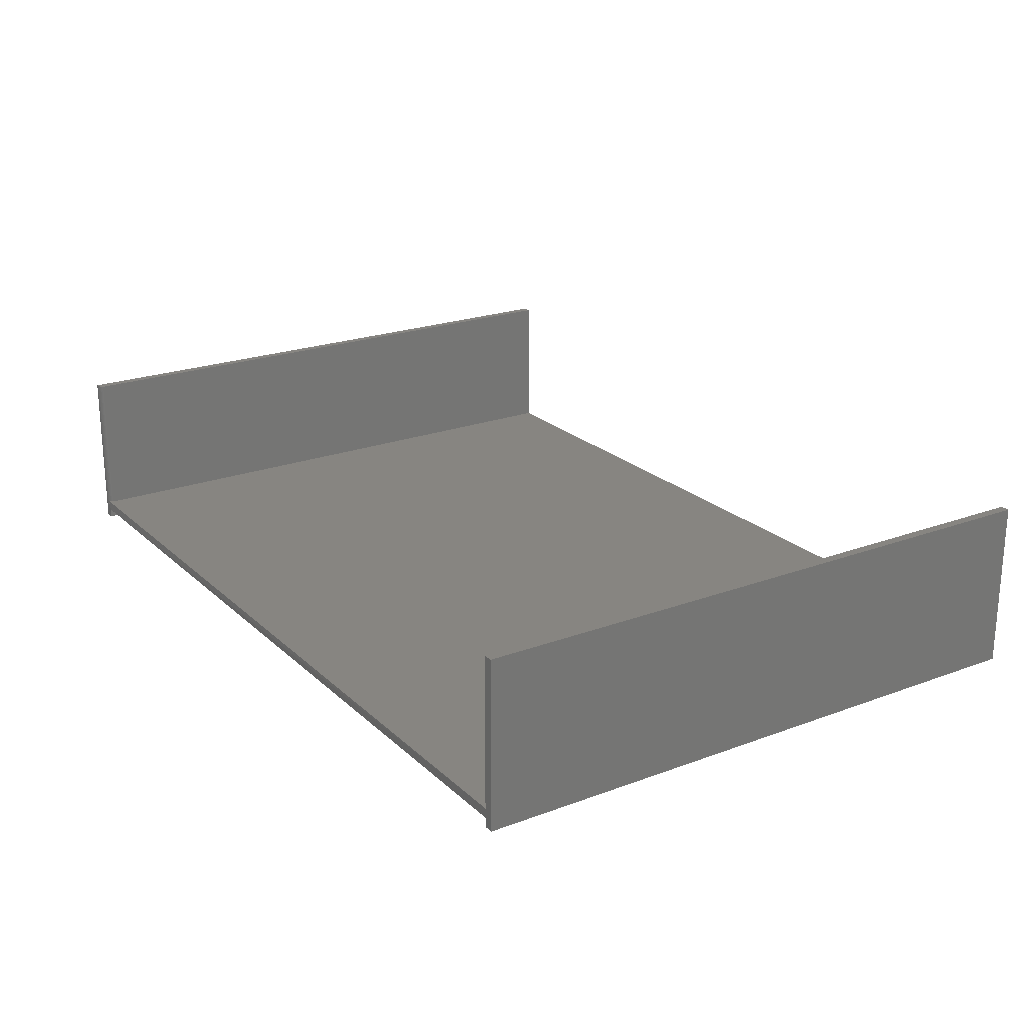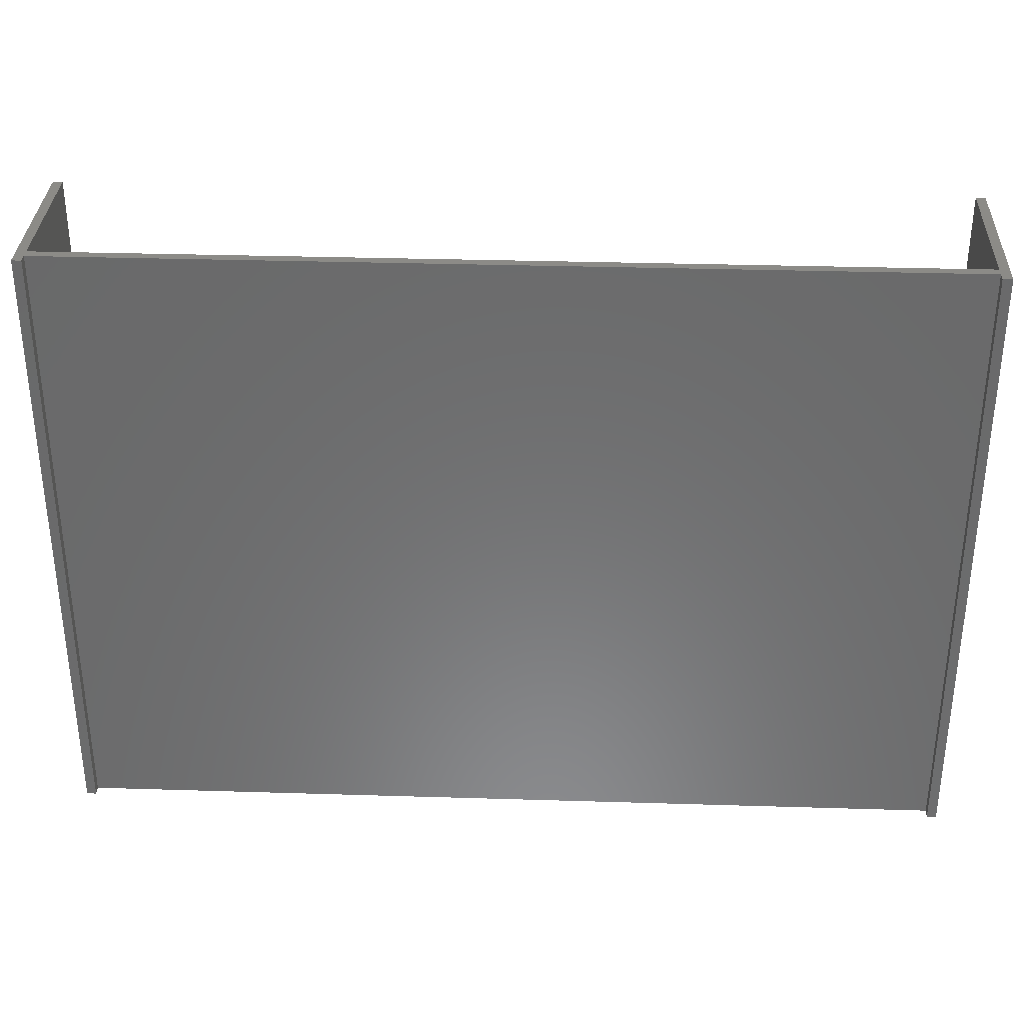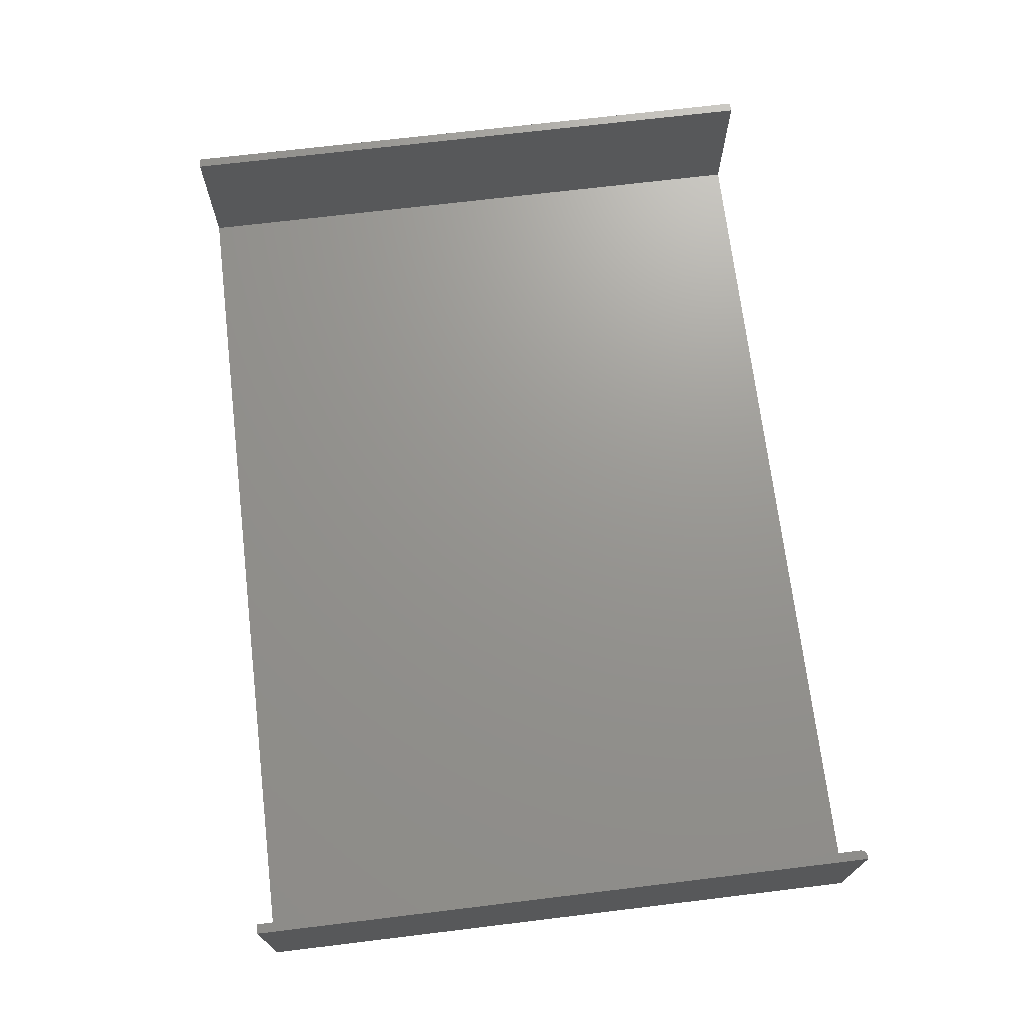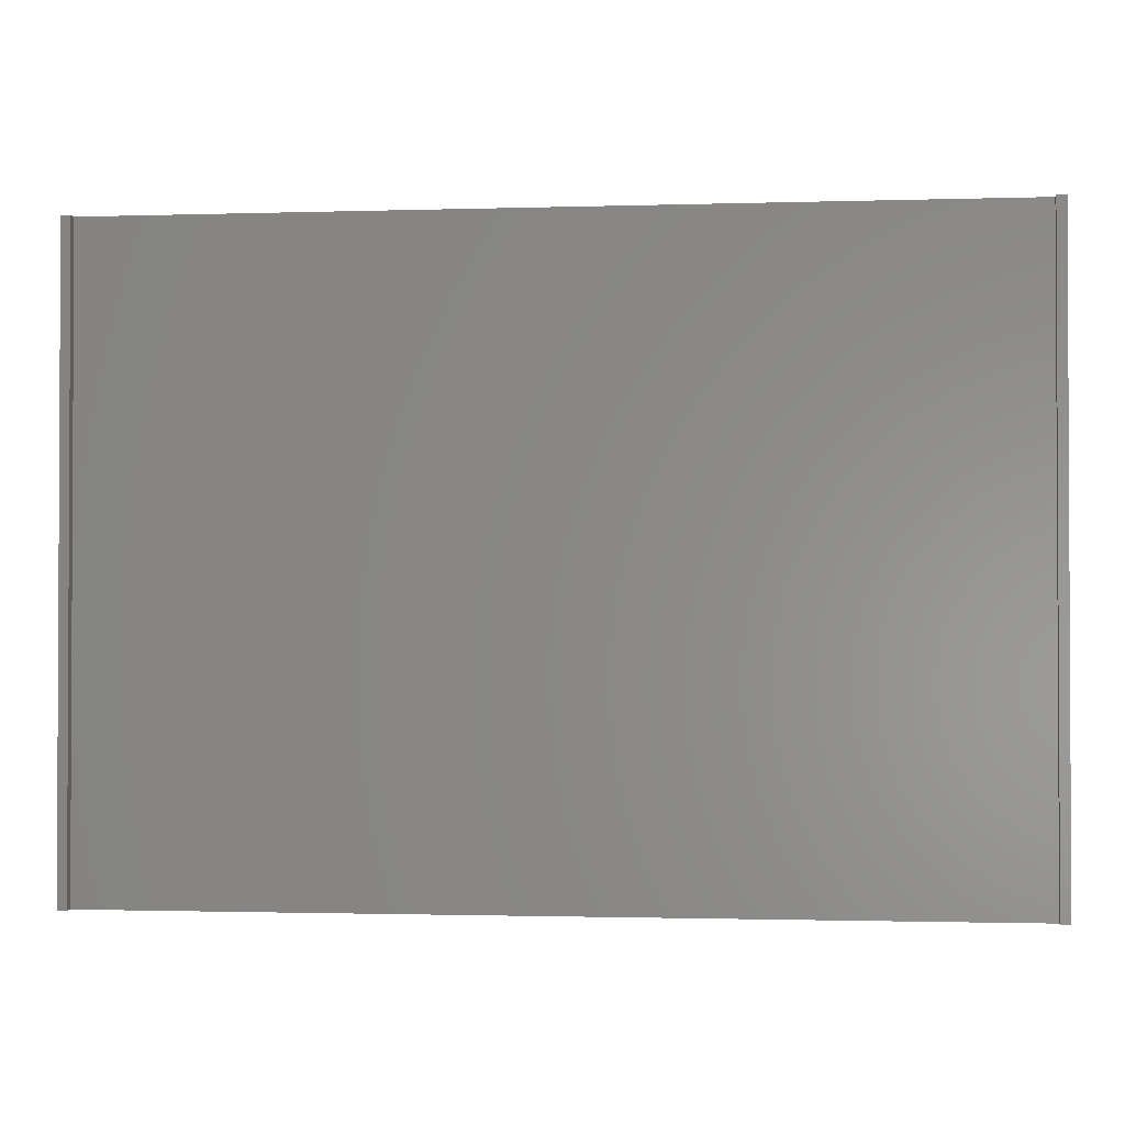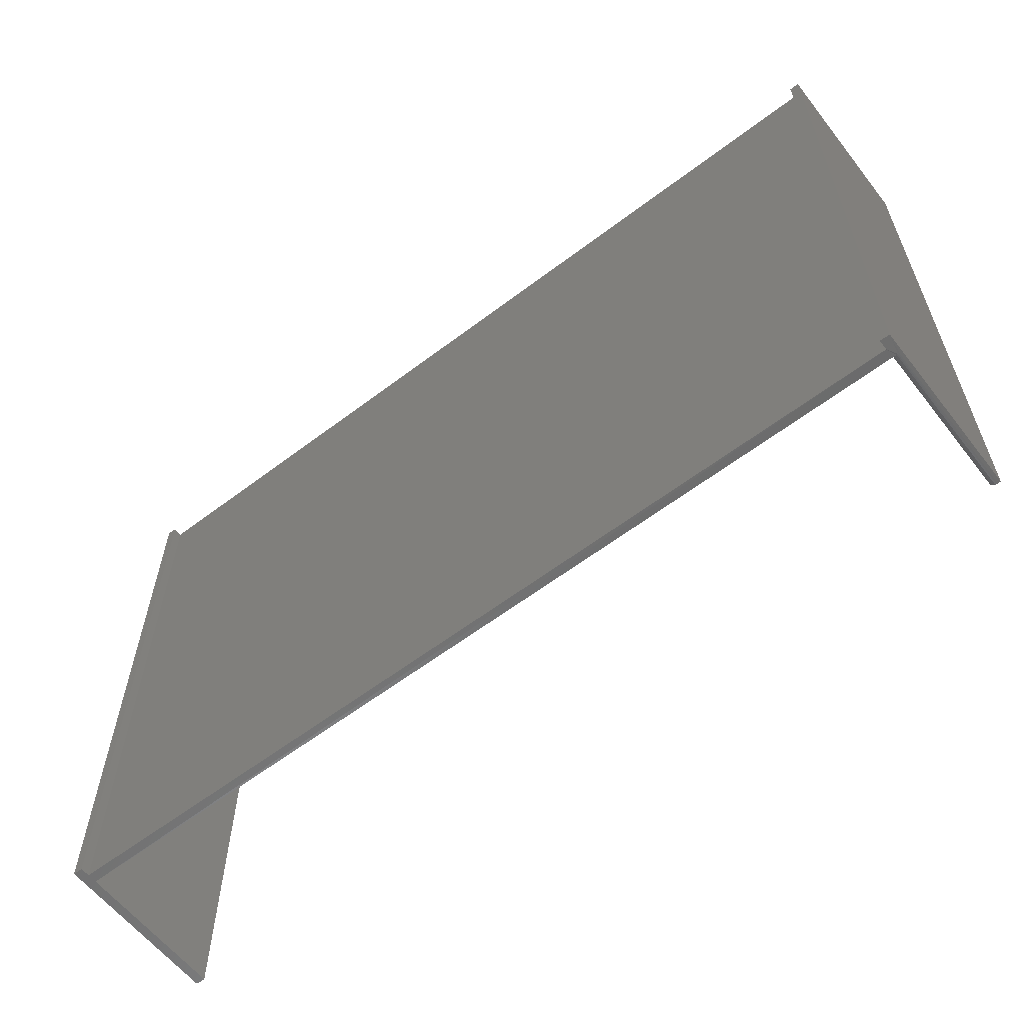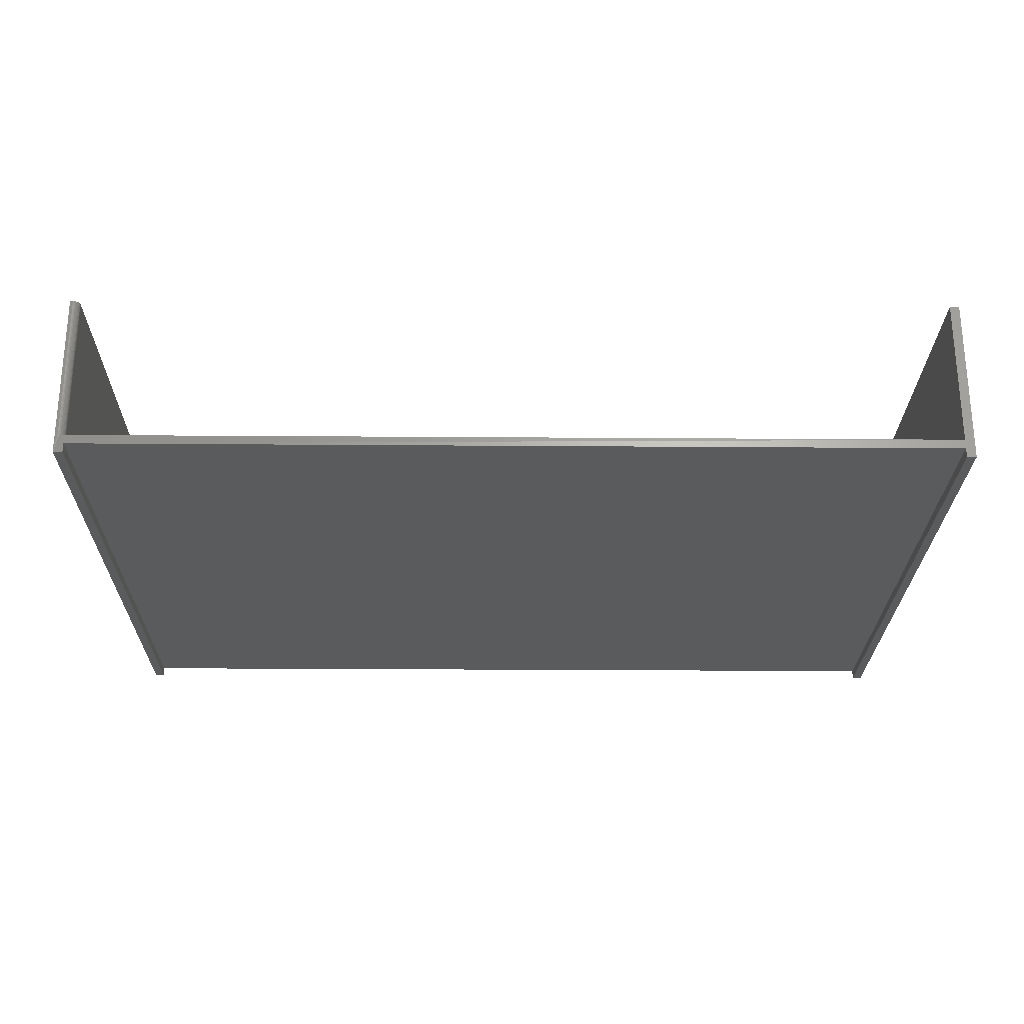
<metadata>
{"format":"stl","ext":"stl","renderer":"f3d","projection":"perspective","resolution":1024,"background":"white","views":[{"elev":22.0,"azim":56.9,"up":"+Z"},{"elev":33.2,"azim":-177.6,"up":"+Y"},{"elev":70.6,"azim":-96.9,"up":"+Z"},{"elev":-1.5,"azim":-173.5,"up":"+Y"},{"elev":-60.4,"azim":-142.2,"up":"+Y"},{"elev":-25.0,"azim":-0.7,"up":"+Z"}]}
</metadata>
<code>
# stl→obj: 40 verts, 76 faces
v 0.5278 1.302e-16 0.1794
v 0.5278 1.19e-16 -0.0009046
v 0.5278 -0.75 0.1794
v 0.5278 -0.75 -0.0009046
v -0.5312 -0.75 0.1794
v -0.5278 -0.75 -0.0009046
v -0.5278 -0.75 0.1794
v -0.5312 -0.75 -0.02344
v 0.5278 -0.75 -0.02344
v 0.5278 -0.75 -0.01217
v 0.5391 -0.75 -0.02344
v 0.5391 -0.75 0.1794
v -0.52 -0.75 -0.02344
v -0.52 -0.75 -0.01217
v -0.5263 -0.7498 -0.0009046
v -0.5248 -0.7494 -0.0009046
v -0.5312 1.266e-17 0.1794
v -0.5263 -0.7498 0.1794
v -0.5248 -0.7494 0.1794
v -0.5235 -0.7487 0.1794
v -0.5223 -0.7477 0.1794
v -0.5213 -0.7465 0.1794
v -0.5206 -0.7452 0.1794
v -0.5201 -0.7437 0.1794
v -0.52 -0.7422 0.1794
v -0.52 1.392e-17 0.1794
v -0.52 2.658e-18 -0.0009046
v -0.52 -0.7422 -0.0009046
v -0.5201 -0.7437 -0.0009046
v -0.5206 -0.7452 -0.0009046
v -0.5213 -0.7465 -0.0009046
v -0.5223 -0.7477 -0.0009046
v -0.5235 -0.7487 -0.0009046
v -0.5312 0 -0.02344
v -0.52 1.251e-18 -0.02344
v 0.5278 1.183e-16 -0.01217
v 0.5278 1.176e-16 -0.02344
v 0.5391 1.188e-16 -0.02344
v 0.5391 1.315e-16 0.1794
v -0.52 1.954e-18 -0.01217
f 1 2 3
f 3 2 4
f 5 6 7
f 5 8 6
f 9 4 10
f 9 11 4
f 12 4 11
f 12 3 4
f 8 13 14
f 8 14 15
f 8 15 6
f 14 10 4
f 14 4 16
f 14 16 15
f 17 5 7
f 17 7 18
f 17 18 19
f 17 19 20
f 17 20 21
f 17 21 22
f 17 22 23
f 17 23 24
f 17 24 25
f 17 25 26
f 27 26 28
f 28 26 25
f 4 2 27
f 4 27 28
f 4 28 29
f 4 29 30
f 4 30 31
f 4 31 32
f 4 32 33
f 4 33 16
f 8 34 13
f 13 34 35
f 28 25 29
f 29 25 24
f 29 24 30
f 30 24 23
f 30 23 31
f 31 23 22
f 31 22 32
f 32 22 21
f 32 21 33
f 33 21 20
f 33 20 16
f 16 20 19
f 16 19 15
f 15 19 18
f 15 18 6
f 6 18 7
f 36 2 37
f 2 38 37
f 38 2 39
f 2 1 39
f 26 27 17
f 40 35 34
f 40 34 17
f 40 17 27
f 40 27 2
f 40 2 36
f 17 34 5
f 5 34 8
f 12 39 3
f 3 39 1
f 38 39 11
f 11 39 12
f 9 37 11
f 11 37 38
f 36 37 10
f 10 37 9
f 14 40 10
f 10 40 36
f 35 40 13
f 13 40 14

</code>
